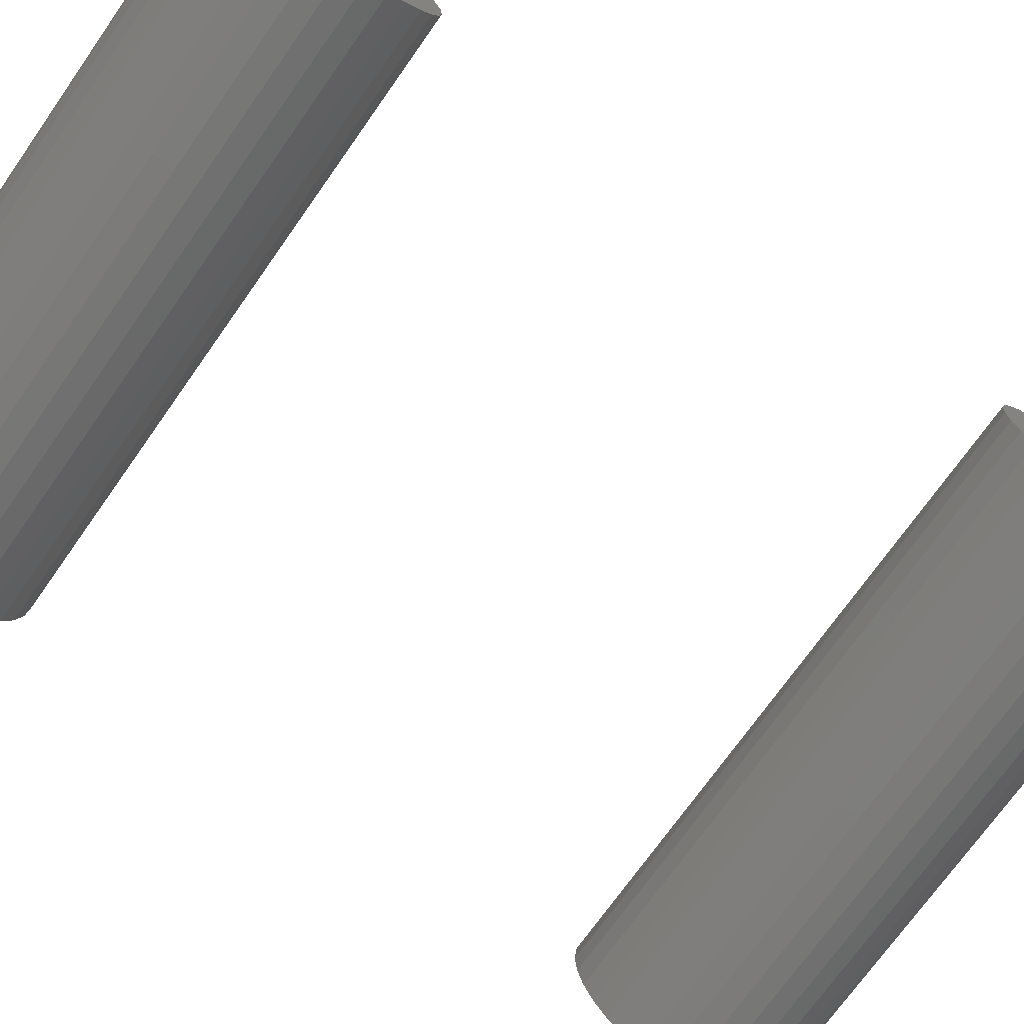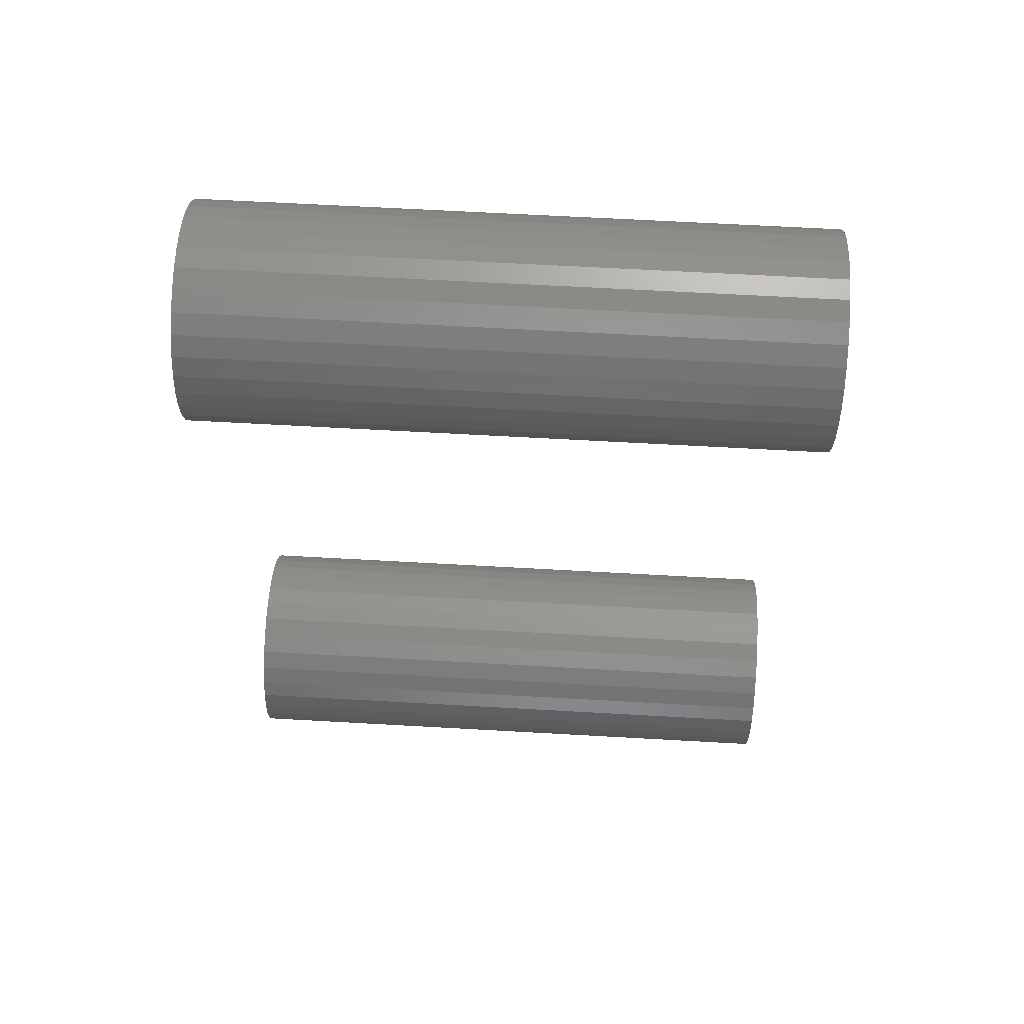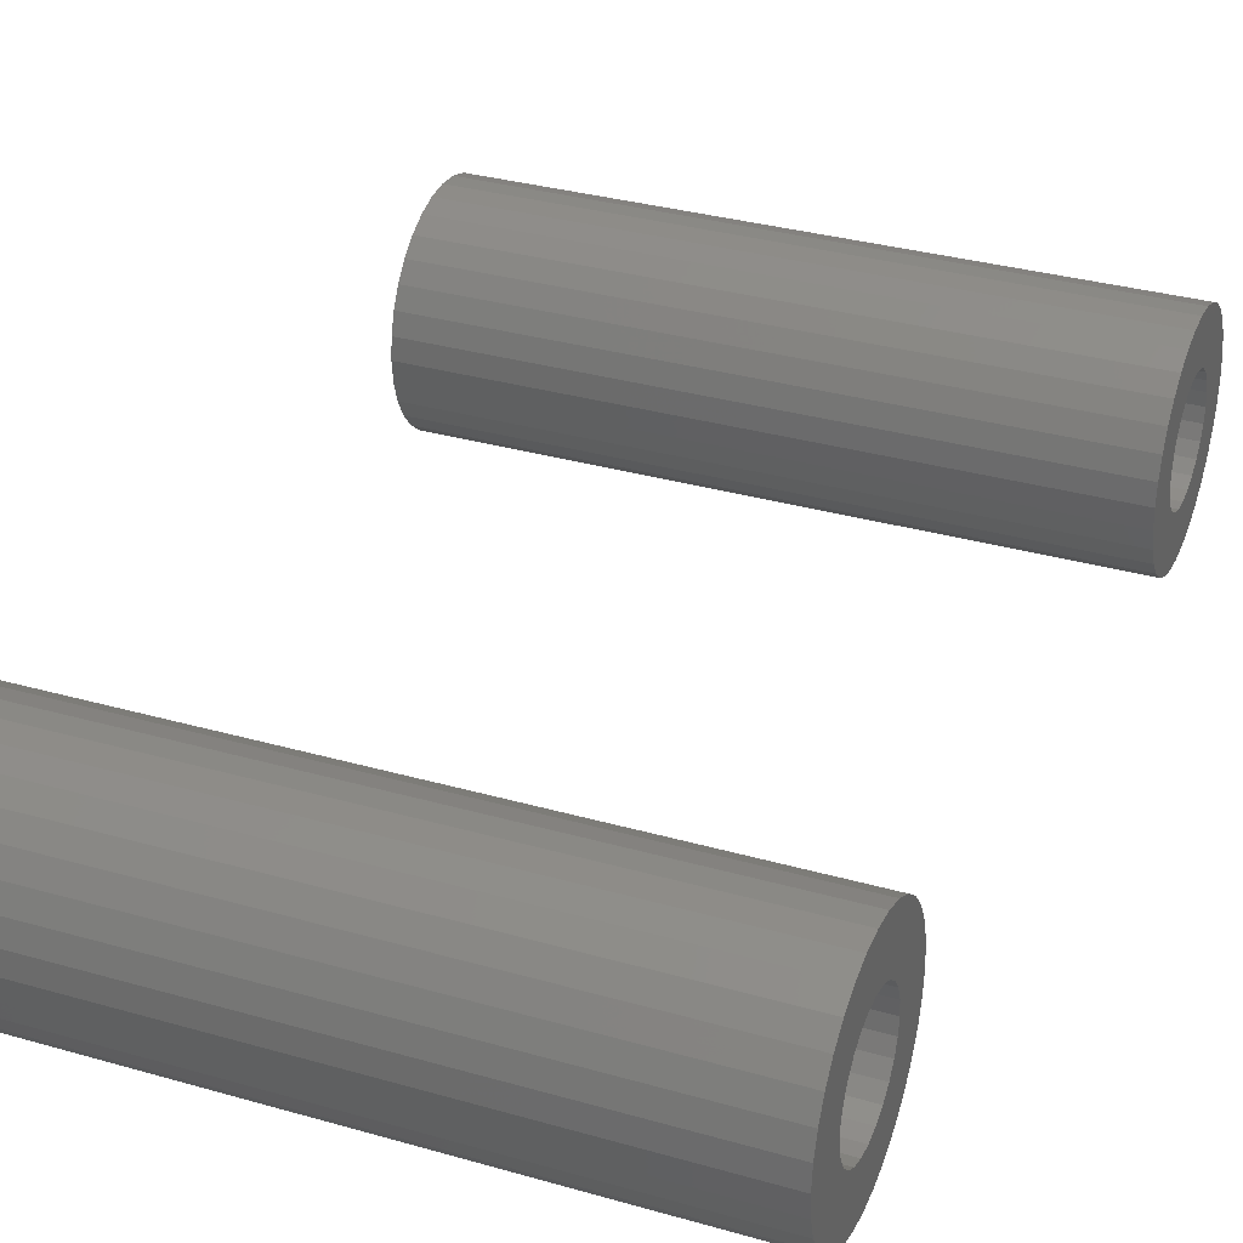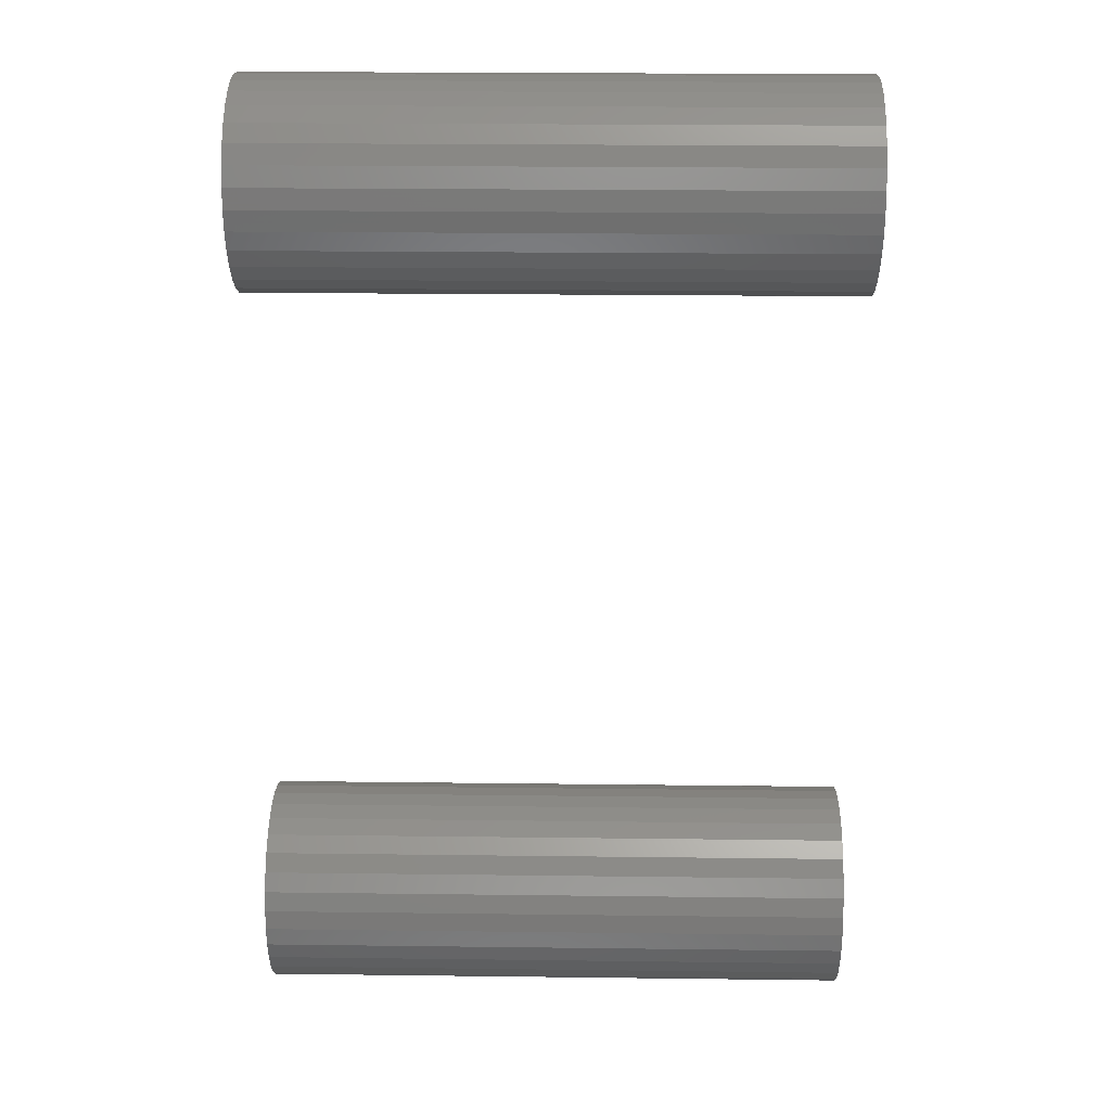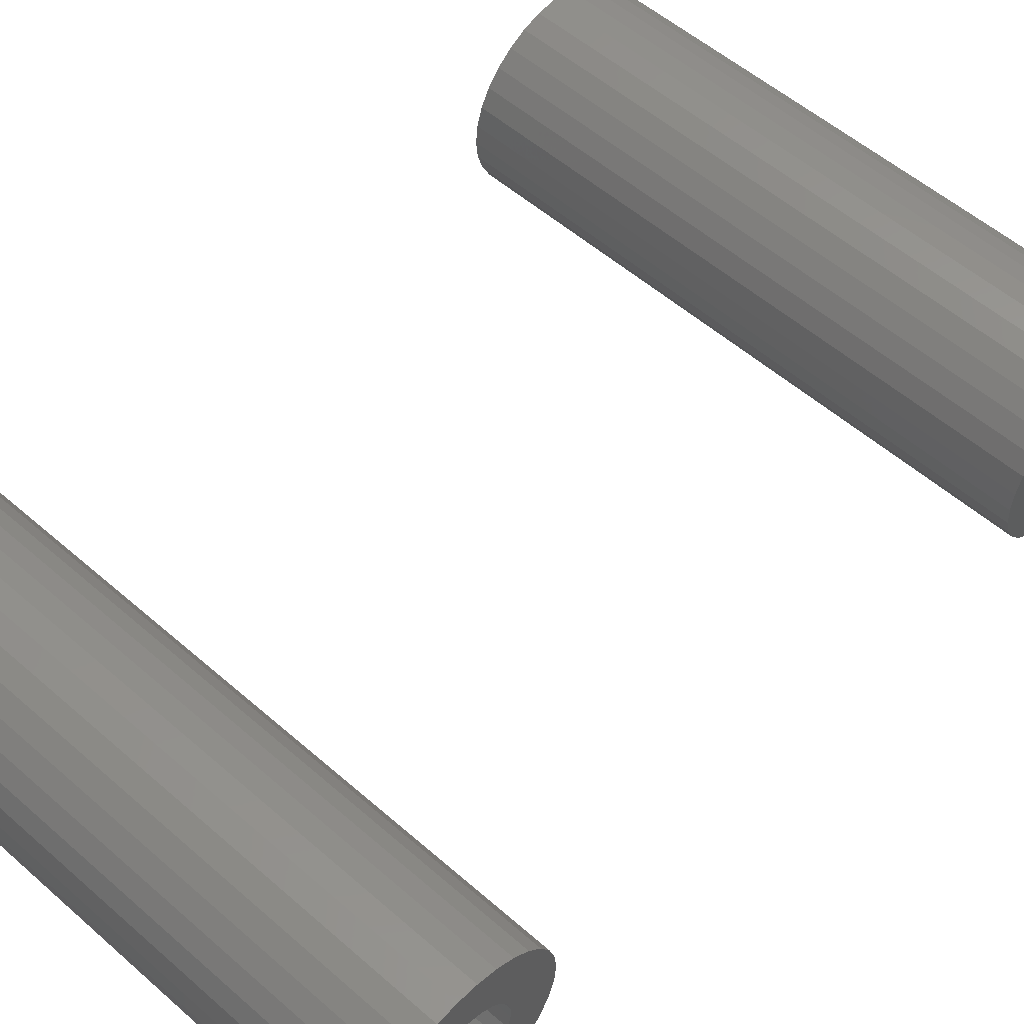
<metadata>
{"format":"stl","ext":"stl","renderer":"f3d","projection":"perspective","resolution":1024,"background":"white","views":[{"elev":-72.5,"azim":-125.2,"up":"+Y"},{"elev":62.9,"azim":-176.7,"up":"+Z"},{"elev":33.0,"azim":21.5,"up":"+Y"},{"elev":23.1,"azim":1.2,"up":"+Z"},{"elev":55.2,"azim":-137.4,"up":"+Y"}]}
</metadata>
<code>
# stl→obj: 228 verts, 456 faces
v 27.5 24.85 366.8
v 27.5 26.03 368.2
v -27.5 26.03 368.2
v -27.5 24.85 366.8
v 27.5 32.75 352
v -27.5 32.75 352
v -27.5 34.6 352.2
v 27.5 23.97 365.1
v -27.5 23.97 365.1
v 27.5 34.6 352.2
v -27.5 36.39 352.7
v 27.5 23.43 363.4
v -27.5 23.43 363.4
v -27.5 23.25 361.5
v 27.5 36.39 352.7
v -27.5 38.03 353.6
v 27.5 23.25 361.5
v 27.5 38.03 353.6
v 27.5 23.43 359.6
v -27.5 23.43 359.6
v 27.5 39.47 354.8
v -27.5 39.47 354.8
v -27.5 40.65 356.2
v 27.5 23.97 357.9
v -27.5 23.97 357.9
v -27.5 24.85 356.2
v 27.5 40.65 356.2
v -27.5 41.53 357.9
v 27.5 24.85 356.2
v 27.5 41.53 357.9
v -27.5 42.07 359.6
v 27.5 26.03 354.8
v -27.5 26.03 354.8
v 27.5 42.07 359.6
v -27.5 42.25 361.5
v 27.5 27.47 353.6
v -27.5 27.47 353.6
v -27.5 29.11 352.7
v 27.5 42.25 361.5
v -27.5 42.07 363.4
v 27.5 29.11 352.7
v 27.5 42.07 363.4
v -27.5 41.53 365.1
v 27.5 30.9 352.2
v -27.5 30.9 352.2
v 27.5 41.53 365.1
v -27.5 40.65 366.8
v 27.5 40.65 366.8
v 27.5 39.47 368.2
v -27.5 39.47 368.2
v -27.5 38.03 369.4
v 27.5 38.03 369.4
v 27.5 36.39 370.3
v -27.5 36.39 370.3
v 27.5 34.6 370.8
v -27.5 34.6 370.8
v -27.5 32.75 371
v 27.5 32.75 371
v 27.5 30.9 370.8
v -27.5 30.9 370.8
v 27.5 29.11 370.3
v -27.5 29.11 370.3
v 27.5 27.47 369.4
v -27.5 27.47 369.4
v 27.5 29.33 357.9
v 27.5 30.34 357.1
v 27.5 37.27 363.6
v 27.5 37.66 362.4
v 27.5 31.51 356.7
v 27.5 28.9 364.7
v 27.5 32.75 356.5
v 27.5 29.81 365.5
v 27.5 28.23 363.6
v 27.5 30.91 366.1
v 27.5 37.74 361.2
v 27.5 33.99 356.7
v 27.5 27.84 362.4
v 27.5 37.51 360
v 27.5 32.12 366.5
v 27.5 35.16 357.1
v 27.5 27.76 361.2
v 27.5 36.97 358.8
v 27.5 33.38 366.5
v 27.5 36.17 357.9
v 27.5 27.99 360
v 27.5 34.59 366.1
v 27.5 28.53 358.8
v 27.5 35.69 365.5
v 27.5 36.6 364.7
v -27.5 29.33 357.9
v -27.5 30.34 357.1
v -27.5 37.66 362.4
v -27.5 37.27 363.6
v -27.5 31.51 356.7
v -27.5 28.9 364.7
v -27.5 32.75 356.5
v -27.5 29.81 365.5
v -27.5 28.23 363.6
v -27.5 30.91 366.1
v -27.5 37.74 361.2
v -27.5 33.99 356.7
v -27.5 27.84 362.4
v -27.5 37.51 360
v -27.5 32.12 366.5
v -27.5 35.16 357.1
v -27.5 27.76 361.2
v -27.5 36.97 358.8
v -27.5 33.38 366.5
v -27.5 36.17 357.9
v -27.5 27.99 360
v -27.5 34.59 366.1
v -27.5 28.53 358.8
v -27.5 35.69 365.5
v -27.5 36.6 364.7
v 27.5 24.85 296.8
v 27.5 26.03 298.2
v -27.5 26.03 298.2
v -27.5 24.85 296.8
v 27.5 32.75 282
v -27.5 32.75 282
v -27.5 34.6 282.2
v 27.5 23.97 295.1
v -27.5 23.97 295.1
v 27.5 34.6 282.2
v -27.5 36.39 282.7
v 27.5 23.43 293.4
v -27.5 23.43 293.4
v -27.5 23.25 291.5
v 27.5 36.39 282.7
v -27.5 38.03 283.6
v 27.5 23.25 291.5
v 27.5 38.03 283.6
v 27.5 23.43 289.6
v -27.5 23.43 289.6
v 27.5 39.47 284.8
v -27.5 39.47 284.8
v -27.5 40.65 286.2
v 27.5 23.97 287.9
v -27.5 23.97 287.9
v -27.5 24.85 286.2
v 27.5 40.65 286.2
v -27.5 41.53 287.9
v 27.5 24.85 286.2
v 27.5 41.53 287.9
v -27.5 42.07 289.6
v 27.5 26.03 284.8
v -27.5 26.03 284.8
v 27.5 42.07 289.6
v -27.5 42.25 291.5
v 27.5 27.47 283.6
v -27.5 27.47 283.6
v -27.5 29.11 282.7
v 27.5 42.25 291.5
v -27.5 42.07 293.4
v 27.5 29.11 282.7
v 27.5 42.07 293.4
v -27.5 41.53 295.1
v 27.5 30.9 282.2
v -27.5 30.9 282.2
v 27.5 41.53 295.1
v -27.5 40.65 296.8
v 27.5 40.65 296.8
v 27.5 39.47 298.2
v -27.5 39.47 298.2
v -27.5 38.03 299.4
v 27.5 38.03 299.4
v 27.5 36.39 300.3
v -27.5 36.39 300.3
v 27.5 34.6 300.8
v -27.5 34.6 300.8
v -27.5 32.75 301
v 27.5 32.75 301
v 27.5 30.9 300.8
v -27.5 30.9 300.8
v 27.5 29.11 300.3
v -27.5 29.11 300.3
v 27.5 27.47 299.4
v -27.5 27.47 299.4
v 27.5 29.33 287.9
v 27.5 30.34 287.1
v 27.5 37.27 293.6
v 27.5 37.66 292.4
v 27.5 31.51 286.7
v 27.5 28.9 294.7
v 27.5 32.75 286.5
v 27.5 29.81 295.5
v 27.5 28.23 293.6
v 27.5 30.91 296.1
v 27.5 37.74 291.2
v 27.5 33.99 286.7
v 27.5 27.84 292.4
v 27.5 37.51 290
v 27.5 32.12 296.5
v 27.5 35.16 287.1
v 27.5 27.76 291.2
v 27.5 36.97 288.8
v 27.5 33.38 296.5
v 27.5 36.17 287.9
v 27.5 27.99 290
v 27.5 34.59 296.1
v 27.5 28.53 288.8
v 27.5 35.69 295.5
v 27.5 36.6 294.7
v -27.5 29.33 287.9
v -27.5 30.34 287.1
v -27.5 37.66 292.4
v -27.5 37.27 293.6
v -27.5 31.51 286.7
v -27.5 28.9 294.7
v -27.5 32.75 286.5
v -27.5 29.81 295.5
v -27.5 28.23 293.6
v -27.5 30.91 296.1
v -27.5 37.74 291.2
v -27.5 33.99 286.7
v -27.5 27.84 292.4
v -27.5 37.51 290
v -27.5 32.12 296.5
v -27.5 35.16 287.1
v -27.5 27.76 291.2
v -27.5 36.97 288.8
v -27.5 33.38 296.5
v -27.5 36.17 287.9
v -27.5 27.99 290
v -27.5 34.59 296.1
v -27.5 28.53 288.8
v -27.5 35.69 295.5
v -27.5 36.6 294.7
f 1 2 3
f 1 3 4
f 5 6 7
f 8 1 4
f 8 4 9
f 10 7 11
f 10 5 7
f 12 9 13
f 12 13 14
f 12 8 9
f 15 11 16
f 15 10 11
f 17 12 14
f 18 15 16
f 19 14 20
f 19 17 14
f 21 16 22
f 21 22 23
f 21 18 16
f 24 20 25
f 24 25 26
f 24 19 20
f 27 23 28
f 27 21 23
f 29 24 26
f 30 28 31
f 30 27 28
f 32 26 33
f 32 29 26
f 34 31 35
f 34 30 31
f 36 33 37
f 36 37 38
f 39 34 35
f 36 32 33
f 39 35 40
f 41 36 38
f 42 39 40
f 42 40 43
f 44 38 45
f 44 45 6
f 46 42 43
f 44 41 38
f 46 43 47
f 5 44 6
f 48 46 47
f 49 48 47
f 49 47 50
f 49 50 51
f 52 49 51
f 53 52 51
f 53 51 54
f 55 53 54
f 55 54 56
f 55 56 57
f 58 55 57
f 59 58 57
f 59 57 60
f 61 59 60
f 61 60 62
f 63 61 62
f 63 62 64
f 63 64 3
f 2 63 3
f 36 65 32
f 36 66 65
f 46 67 68
f 46 48 67
f 41 69 66
f 41 66 36
f 70 2 1
f 42 46 68
f 44 71 69
f 72 63 2
f 44 69 41
f 72 2 70
f 73 1 8
f 5 71 44
f 73 70 1
f 74 59 61
f 39 68 75
f 74 61 63
f 39 42 68
f 74 63 72
f 10 76 71
f 77 8 12
f 77 12 17
f 10 71 5
f 77 73 8
f 34 75 78
f 79 58 59
f 34 39 75
f 79 59 74
f 15 80 76
f 15 76 10
f 81 17 19
f 30 78 82
f 30 34 78
f 81 77 17
f 27 30 82
f 83 55 58
f 18 84 80
f 83 58 79
f 18 80 15
f 21 82 84
f 21 27 82
f 85 19 24
f 21 84 18
f 85 81 19
f 86 53 55
f 86 55 83
f 52 53 86
f 87 85 24
f 87 24 29
f 88 52 86
f 49 52 88
f 32 87 29
f 65 87 32
f 89 49 88
f 48 89 67
f 48 49 89
f 33 90 37
f 90 91 37
f 92 93 43
f 93 47 43
f 91 94 38
f 37 91 38
f 4 3 95
f 92 43 40
f 94 96 45
f 3 64 97
f 38 94 45
f 95 3 97
f 9 4 98
f 45 96 6
f 4 95 98
f 62 60 99
f 100 92 35
f 64 62 99
f 92 40 35
f 97 64 99
f 96 101 7
f 13 9 102
f 14 13 102
f 6 96 7
f 9 98 102
f 103 100 31
f 60 57 104
f 100 35 31
f 99 60 104
f 101 105 11
f 7 101 11
f 20 14 106
f 107 103 28
f 103 31 28
f 14 102 106
f 107 28 23
f 57 56 108
f 105 109 16
f 104 57 108
f 11 105 16
f 109 107 22
f 107 23 22
f 25 20 110
f 16 109 22
f 20 106 110
f 56 54 111
f 108 56 111
f 111 54 51
f 25 110 112
f 26 25 112
f 111 51 113
f 113 51 50
f 26 112 33
f 33 112 90
f 113 50 114
f 93 114 47
f 114 50 47
f 90 112 87
f 112 85 87
f 101 96 71
f 91 90 65
f 90 87 65
f 105 101 76
f 91 65 66
f 101 71 76
f 94 91 69
f 96 94 69
f 109 105 80
f 91 66 69
f 105 76 80
f 96 69 71
f 107 109 84
f 109 80 84
f 107 84 82
f 103 107 78
f 100 103 78
f 107 82 78
f 92 100 75
f 100 78 75
f 93 92 68
f 92 75 68
f 114 93 67
f 93 68 67
f 114 67 89
f 113 114 88
f 111 113 88
f 114 89 88
f 111 88 86
f 108 111 86
f 108 86 83
f 104 108 83
f 104 83 79
f 99 104 79
f 99 79 74
f 99 74 72
f 97 99 72
f 95 97 72
f 95 72 70
f 98 95 73
f 102 98 73
f 95 70 73
f 106 102 77
f 102 73 77
f 106 77 81
f 110 106 85
f 112 110 85
f 106 81 85
f 115 116 117
f 115 117 118
f 119 120 121
f 122 115 118
f 122 118 123
f 124 121 125
f 124 119 121
f 126 123 127
f 126 127 128
f 126 122 123
f 129 125 130
f 129 124 125
f 131 126 128
f 132 129 130
f 133 128 134
f 133 131 128
f 135 130 136
f 135 136 137
f 135 132 130
f 138 134 139
f 138 139 140
f 138 133 134
f 141 137 142
f 141 135 137
f 143 138 140
f 144 142 145
f 144 141 142
f 146 140 147
f 146 143 140
f 148 145 149
f 148 144 145
f 150 147 151
f 150 151 152
f 153 148 149
f 150 146 147
f 153 149 154
f 155 150 152
f 156 153 154
f 156 154 157
f 158 152 159
f 158 159 120
f 160 156 157
f 158 155 152
f 160 157 161
f 119 158 120
f 162 160 161
f 163 162 161
f 163 161 164
f 163 164 165
f 166 163 165
f 167 166 165
f 167 165 168
f 169 167 168
f 169 168 170
f 169 170 171
f 172 169 171
f 173 172 171
f 173 171 174
f 175 173 174
f 175 174 176
f 177 175 176
f 177 176 178
f 177 178 117
f 116 177 117
f 150 179 146
f 150 180 179
f 160 181 182
f 160 162 181
f 155 183 180
f 155 180 150
f 184 116 115
f 156 160 182
f 158 185 183
f 186 177 116
f 158 183 155
f 186 116 184
f 187 115 122
f 119 185 158
f 187 184 115
f 188 173 175
f 153 182 189
f 188 175 177
f 153 156 182
f 188 177 186
f 124 190 185
f 191 122 126
f 191 126 131
f 124 185 119
f 191 187 122
f 148 189 192
f 193 172 173
f 148 153 189
f 193 173 188
f 129 194 190
f 129 190 124
f 195 131 133
f 144 192 196
f 144 148 192
f 195 191 131
f 141 144 196
f 197 169 172
f 132 198 194
f 197 172 193
f 132 194 129
f 135 196 198
f 135 141 196
f 199 133 138
f 135 198 132
f 199 195 133
f 200 167 169
f 200 169 197
f 166 167 200
f 201 199 138
f 201 138 143
f 202 166 200
f 163 166 202
f 146 201 143
f 179 201 146
f 203 163 202
f 162 203 181
f 162 163 203
f 147 204 151
f 204 205 151
f 206 207 157
f 207 161 157
f 205 208 152
f 151 205 152
f 118 117 209
f 206 157 154
f 208 210 159
f 117 178 211
f 152 208 159
f 209 117 211
f 123 118 212
f 159 210 120
f 118 209 212
f 176 174 213
f 214 206 149
f 178 176 213
f 206 154 149
f 211 178 213
f 210 215 121
f 127 123 216
f 128 127 216
f 120 210 121
f 123 212 216
f 217 214 145
f 174 171 218
f 214 149 145
f 213 174 218
f 215 219 125
f 121 215 125
f 134 128 220
f 221 217 142
f 217 145 142
f 128 216 220
f 221 142 137
f 171 170 222
f 219 223 130
f 218 171 222
f 125 219 130
f 223 221 136
f 221 137 136
f 139 134 224
f 130 223 136
f 134 220 224
f 170 168 225
f 222 170 225
f 225 168 165
f 139 224 226
f 140 139 226
f 225 165 227
f 227 165 164
f 140 226 147
f 147 226 204
f 227 164 228
f 207 228 161
f 228 164 161
f 204 226 201
f 226 199 201
f 215 210 185
f 205 204 179
f 204 201 179
f 219 215 190
f 205 179 180
f 215 185 190
f 208 205 183
f 210 208 183
f 223 219 194
f 205 180 183
f 219 190 194
f 210 183 185
f 221 223 198
f 223 194 198
f 221 198 196
f 217 221 192
f 214 217 192
f 221 196 192
f 206 214 189
f 214 192 189
f 207 206 182
f 206 189 182
f 228 207 181
f 207 182 181
f 228 181 203
f 227 228 202
f 225 227 202
f 228 203 202
f 225 202 200
f 222 225 200
f 222 200 197
f 218 222 197
f 218 197 193
f 213 218 193
f 213 193 188
f 213 188 186
f 211 213 186
f 209 211 186
f 209 186 184
f 212 209 187
f 216 212 187
f 209 184 187
f 220 216 191
f 216 187 191
f 220 191 195
f 224 220 199
f 226 224 199
f 220 195 199

</code>
